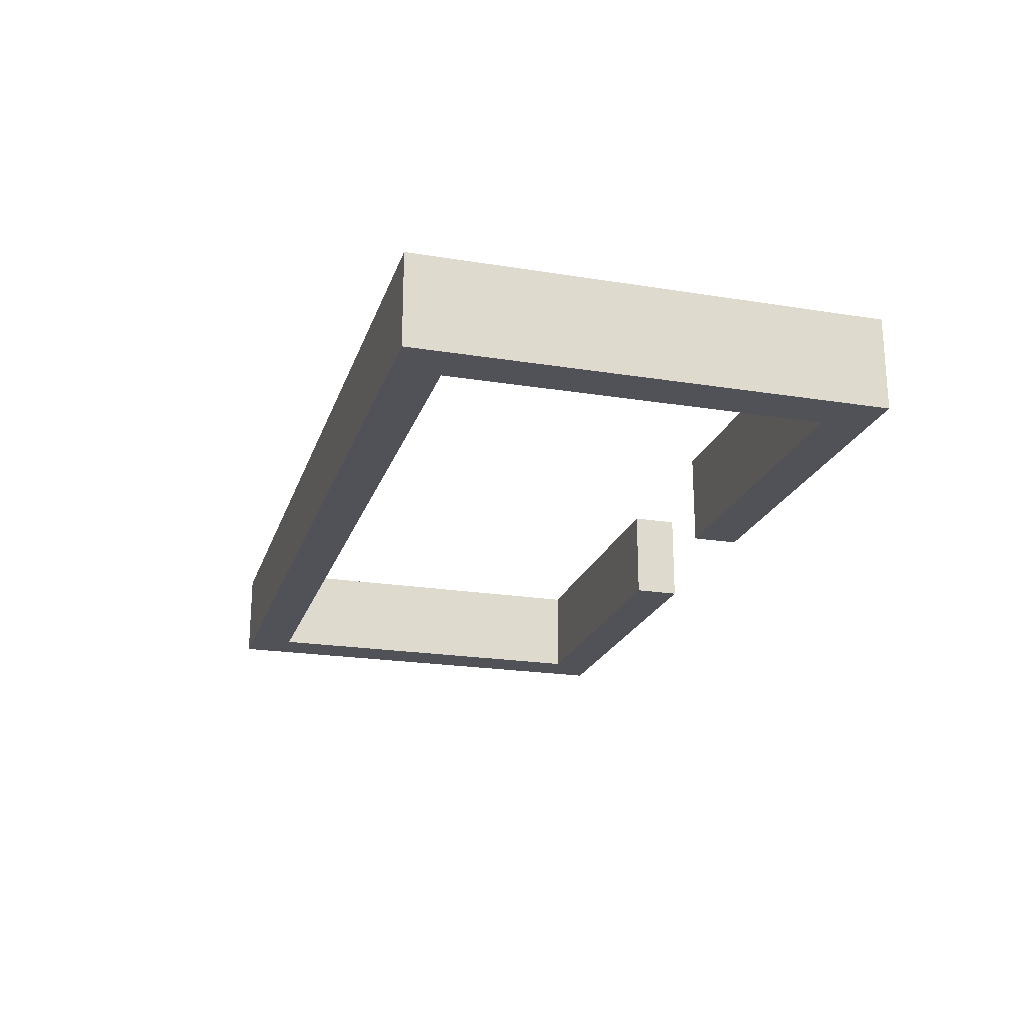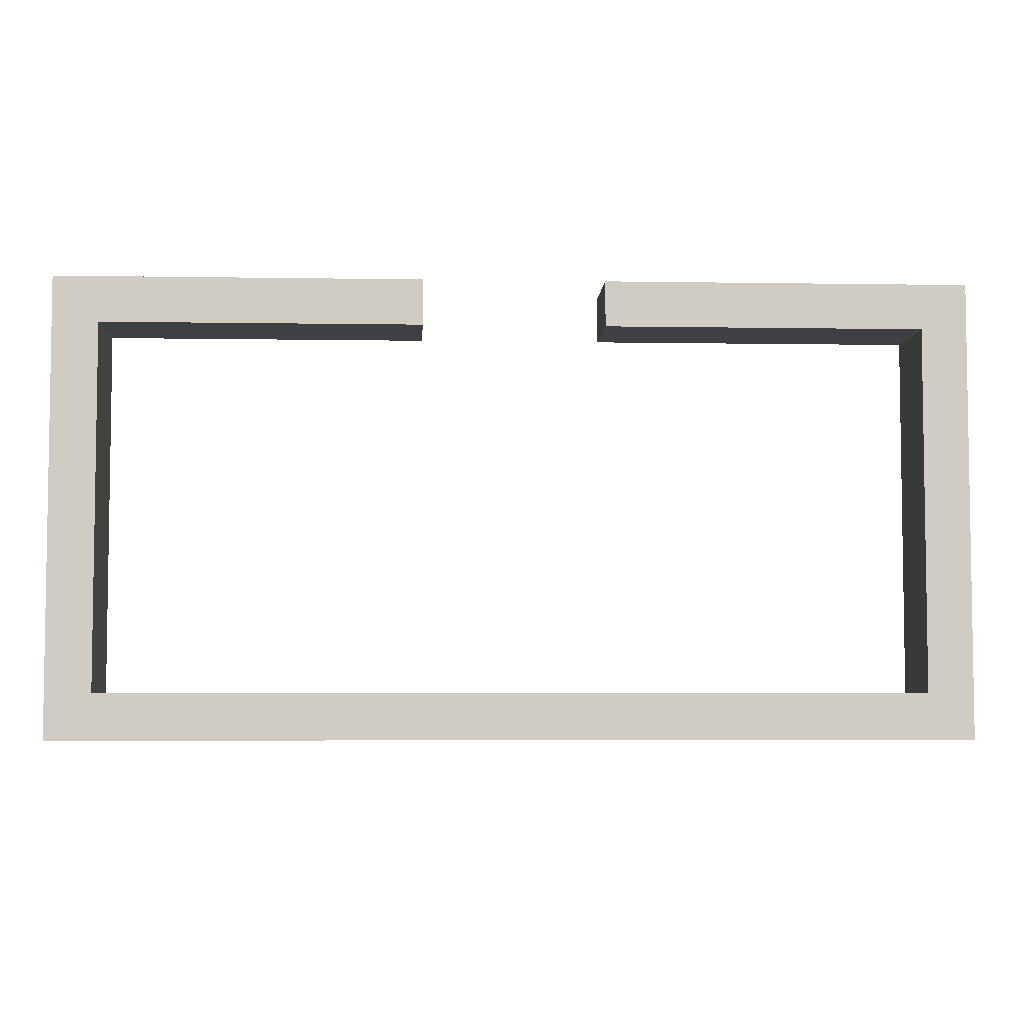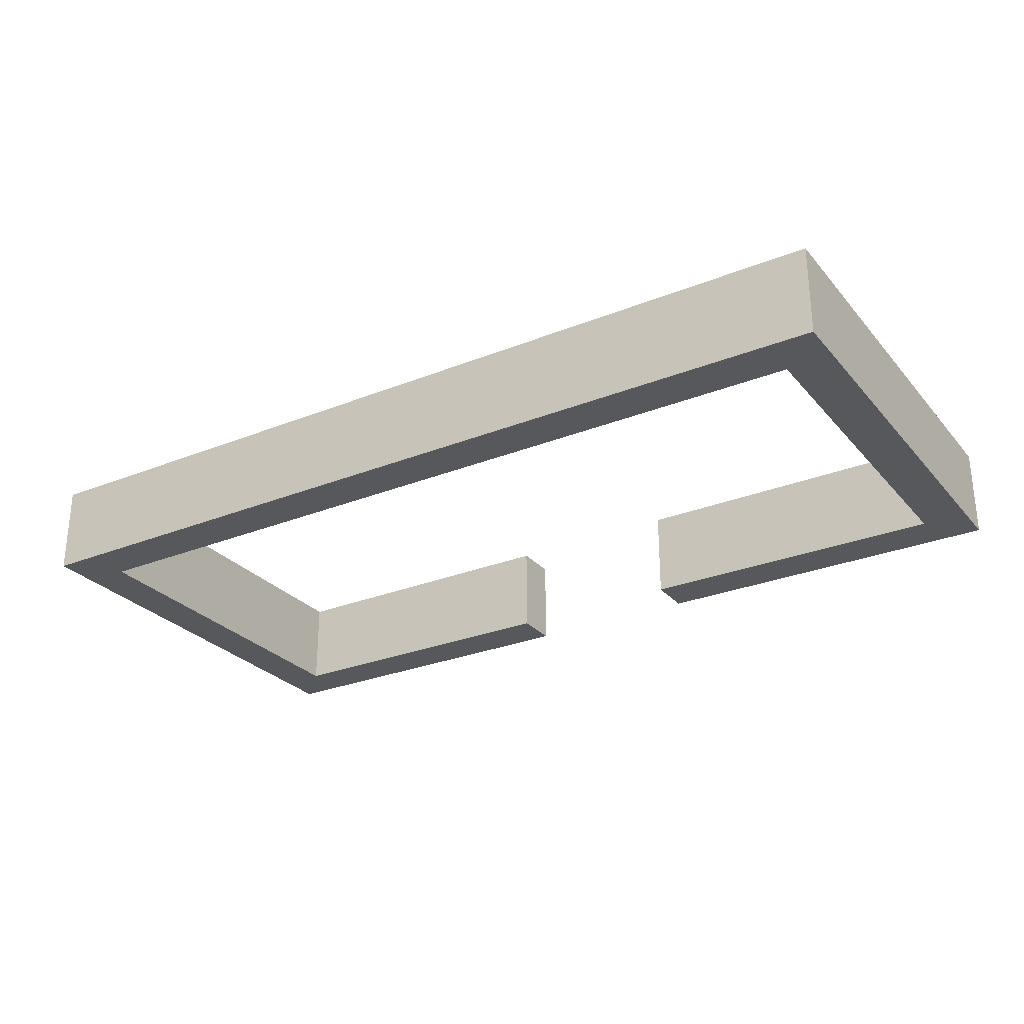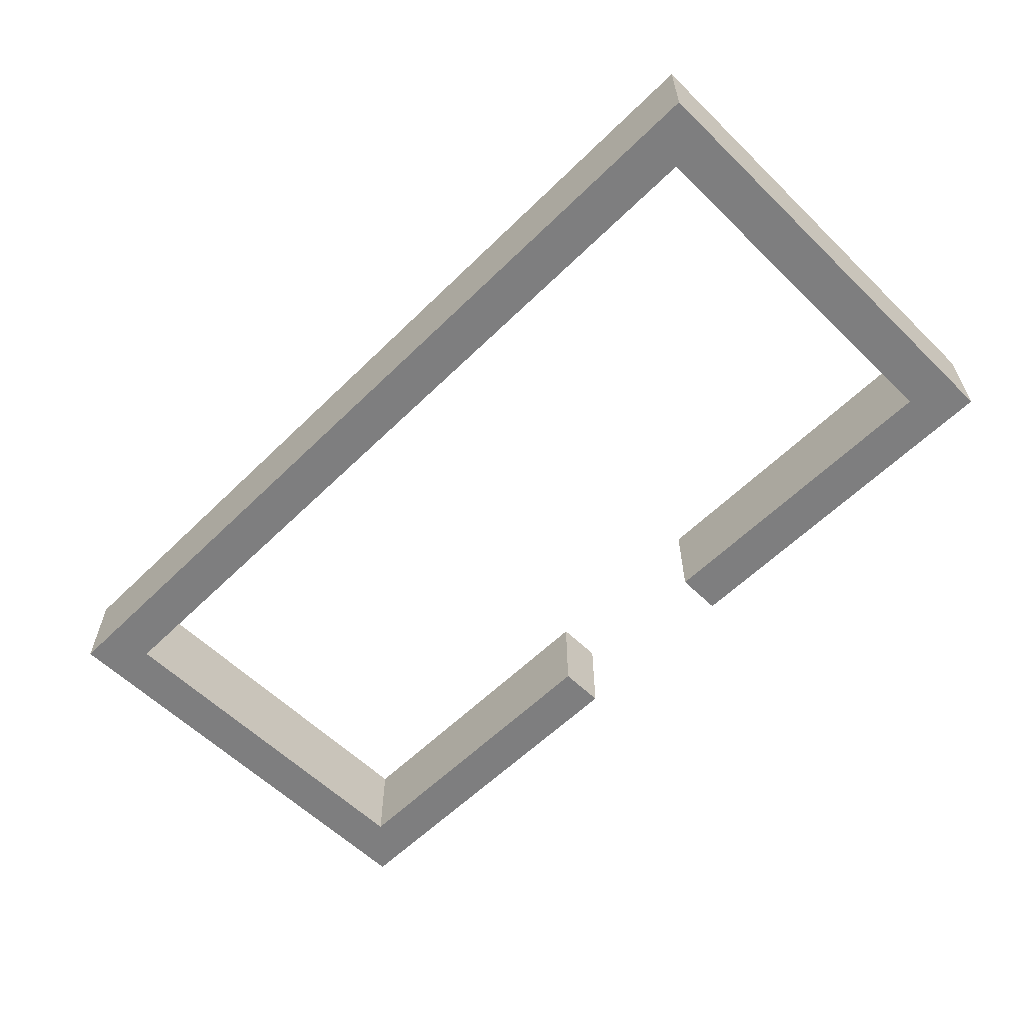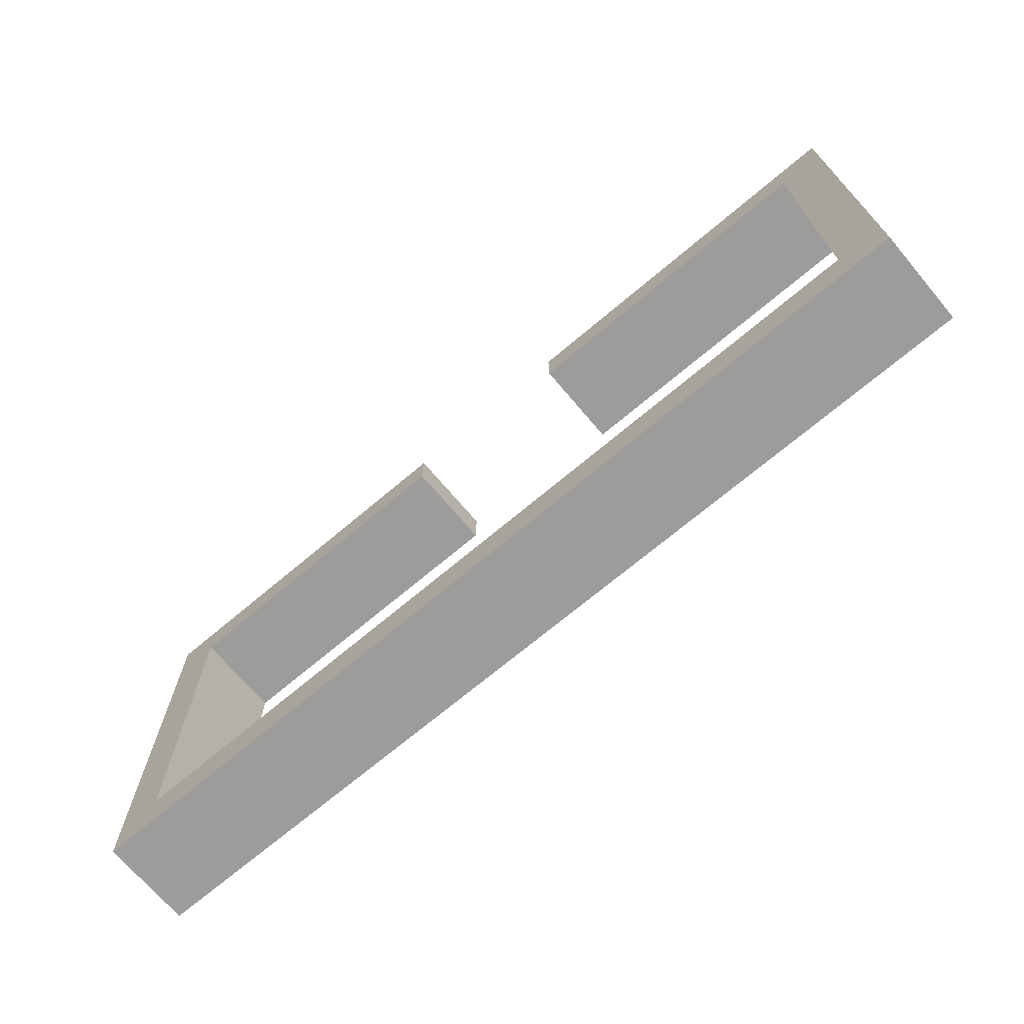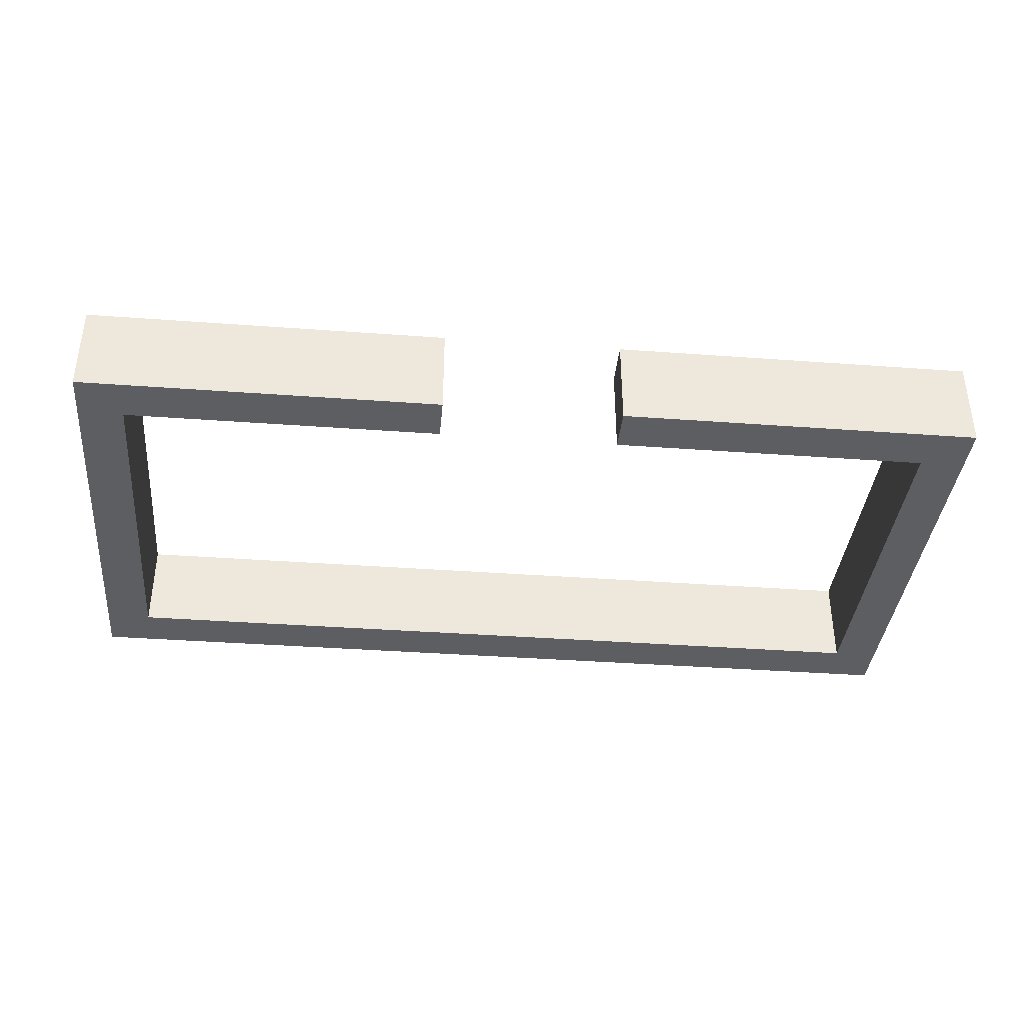
<metadata>
{"format":"obj","ext":"obj","renderer":"f3d","projection":"perspective","resolution":1024,"background":"white","views":[{"elev":-21.4,"azim":-106.0,"up":"+Y"},{"elev":-5.1,"azim":177.1,"up":"+Z"},{"elev":-27.7,"azim":-148.4,"up":"+Y"},{"elev":-59.4,"azim":-134.9,"up":"+Y"},{"elev":-70.1,"azim":-139.8,"up":"+Z"},{"elev":-37.5,"azim":-5.4,"up":"+Y"}]}
</metadata>
<code>
o Rothenburg_Lower
v 0 0.1 0
v 0 1.1 -5
v 0 0.1 -5
v 0 1.1 0
v 10 1.1 -5
v 9.5 1.1 -4.5
v 10 1.1 0
v 0.5 1.1 -4.5
v 0.5 1.1 -0.5
v 9.5 1.1 -0.5
v 6 1.1 0
v 6 1.1 -0.5
v 4 1.1 0
v 4 1.1 -0.5
v 10 0.1 -5
v 10 0.1 0
v 4 0.1 0
v 0.5 0.1 -0.5
v 4 0.1 -0.5
v 0.5 0.1 -4.5
v 9.5 0.1 -0.5
v 6 0.1 0
v 6 0.1 -0.5
v 9.5 0.1 -4.5
f 1 2 3
f 2 1 4
f 5 6 7
f 5 8 6
f 8 2 9
f 2 8 5
f 10 7 6
f 11 10 12
f 10 11 7
f 9 13 14
f 9 4 13
f 4 9 2
f 7 15 5
f 15 7 16
f 15 2 5
f 2 15 3
f 17 18 19
f 18 1 20
f 1 18 17
f 16 21 15
f 22 21 16
f 21 22 23
f 24 15 21
f 20 15 24
f 20 3 15
f 3 20 1
f 1 13 4
f 13 1 17
f 22 7 11
f 7 22 16
f 9 20 8
f 20 9 18
f 21 6 24
f 6 21 10
f 20 6 8
f 6 20 24
f 19 9 14
f 9 19 18
f 21 12 10
f 12 21 23
f 13 19 14
f 19 13 17
f 22 12 23
f 12 22 11

</code>
